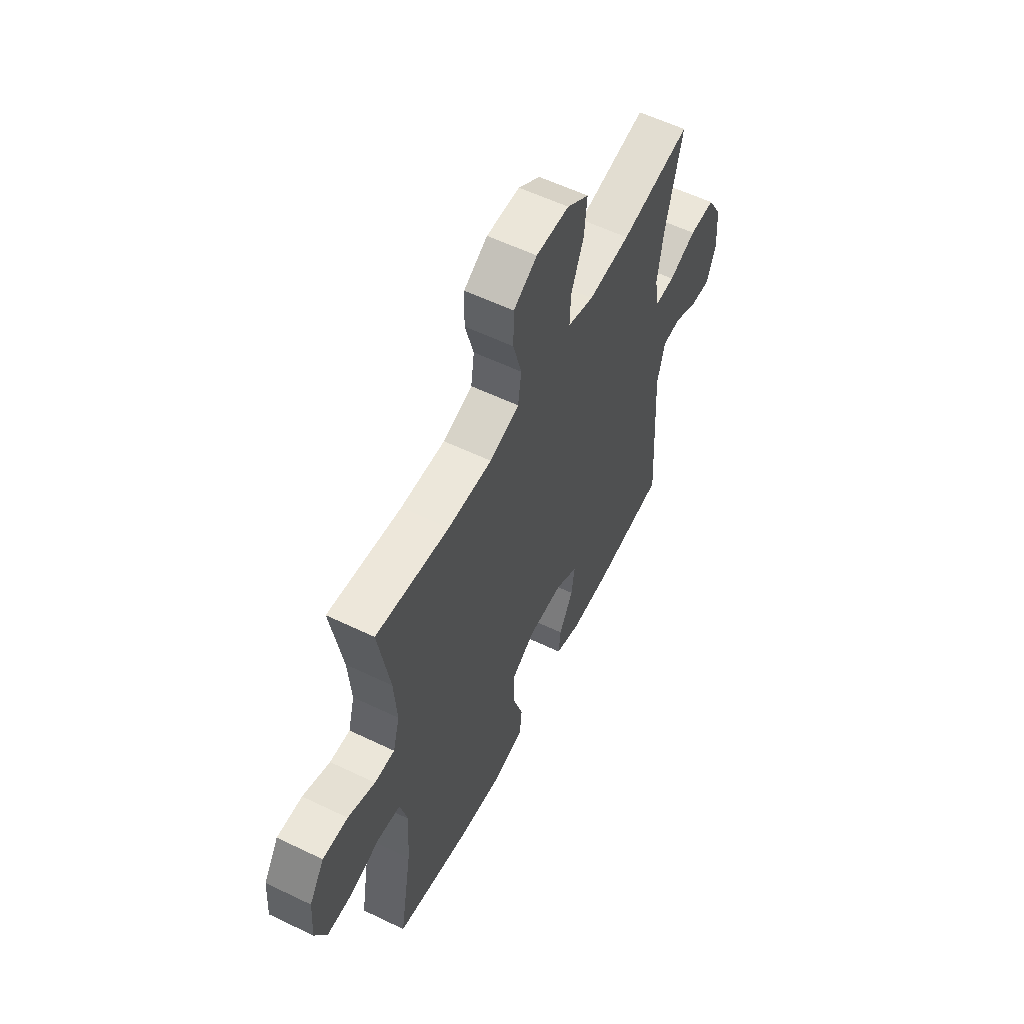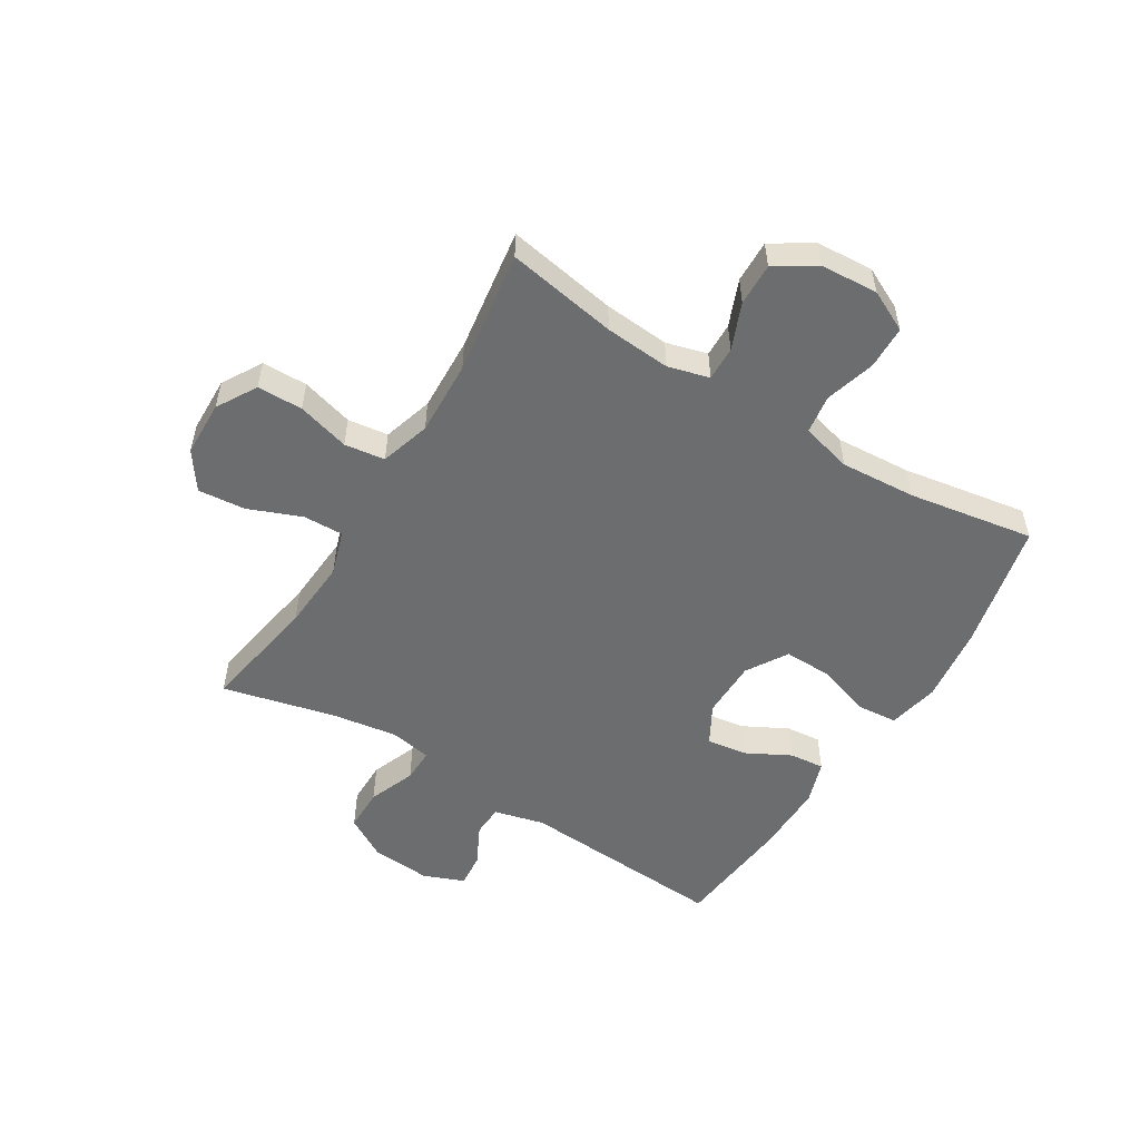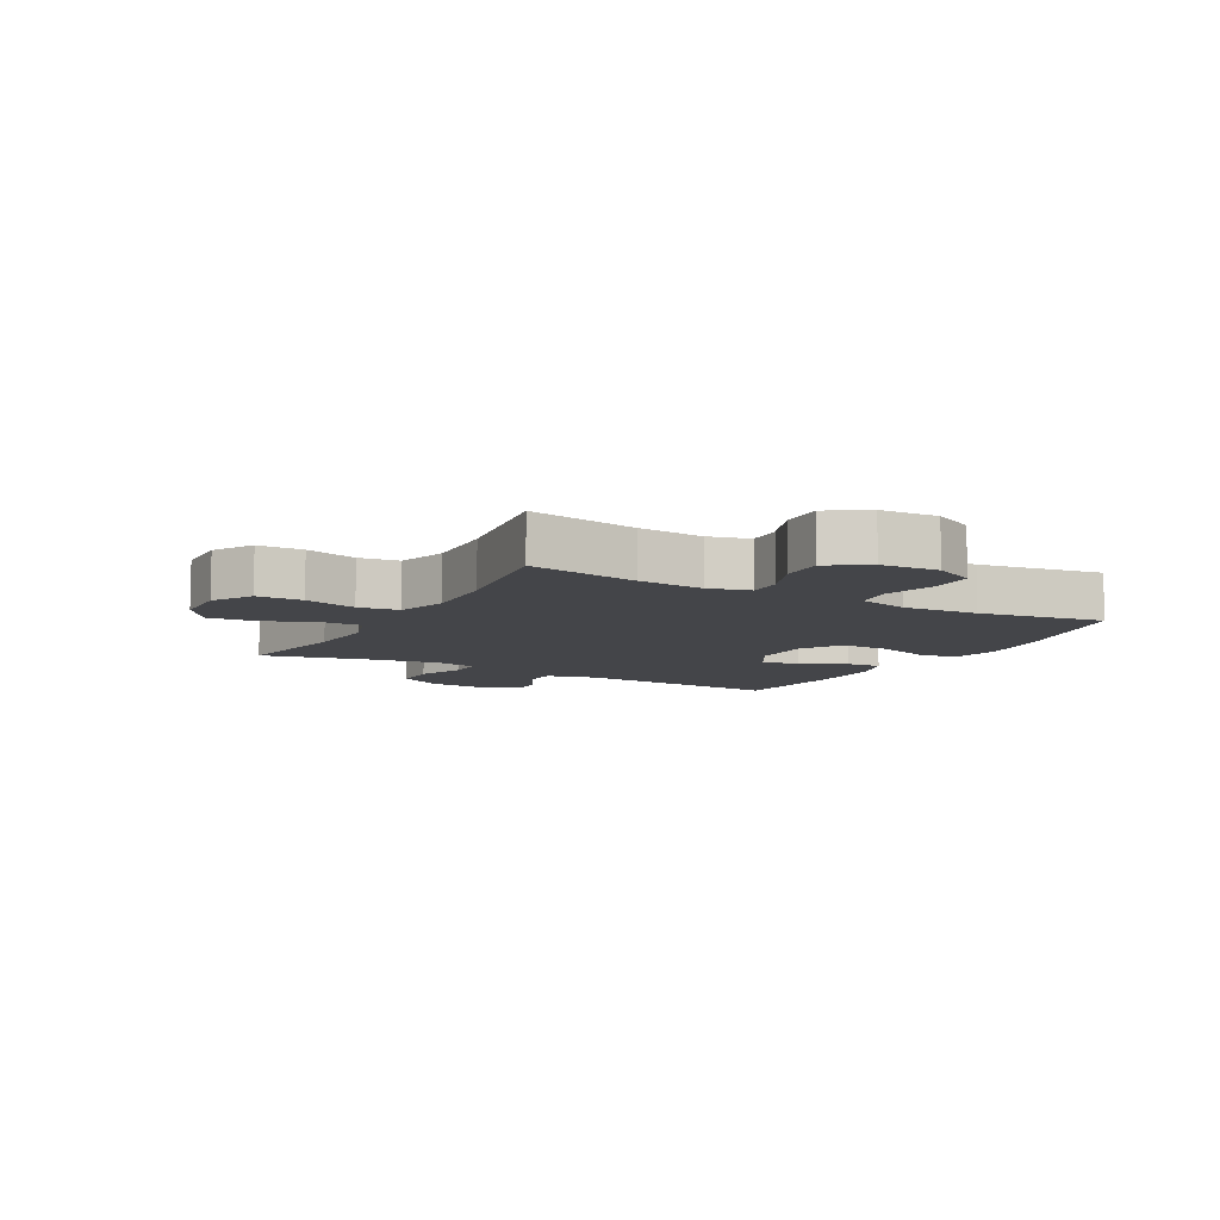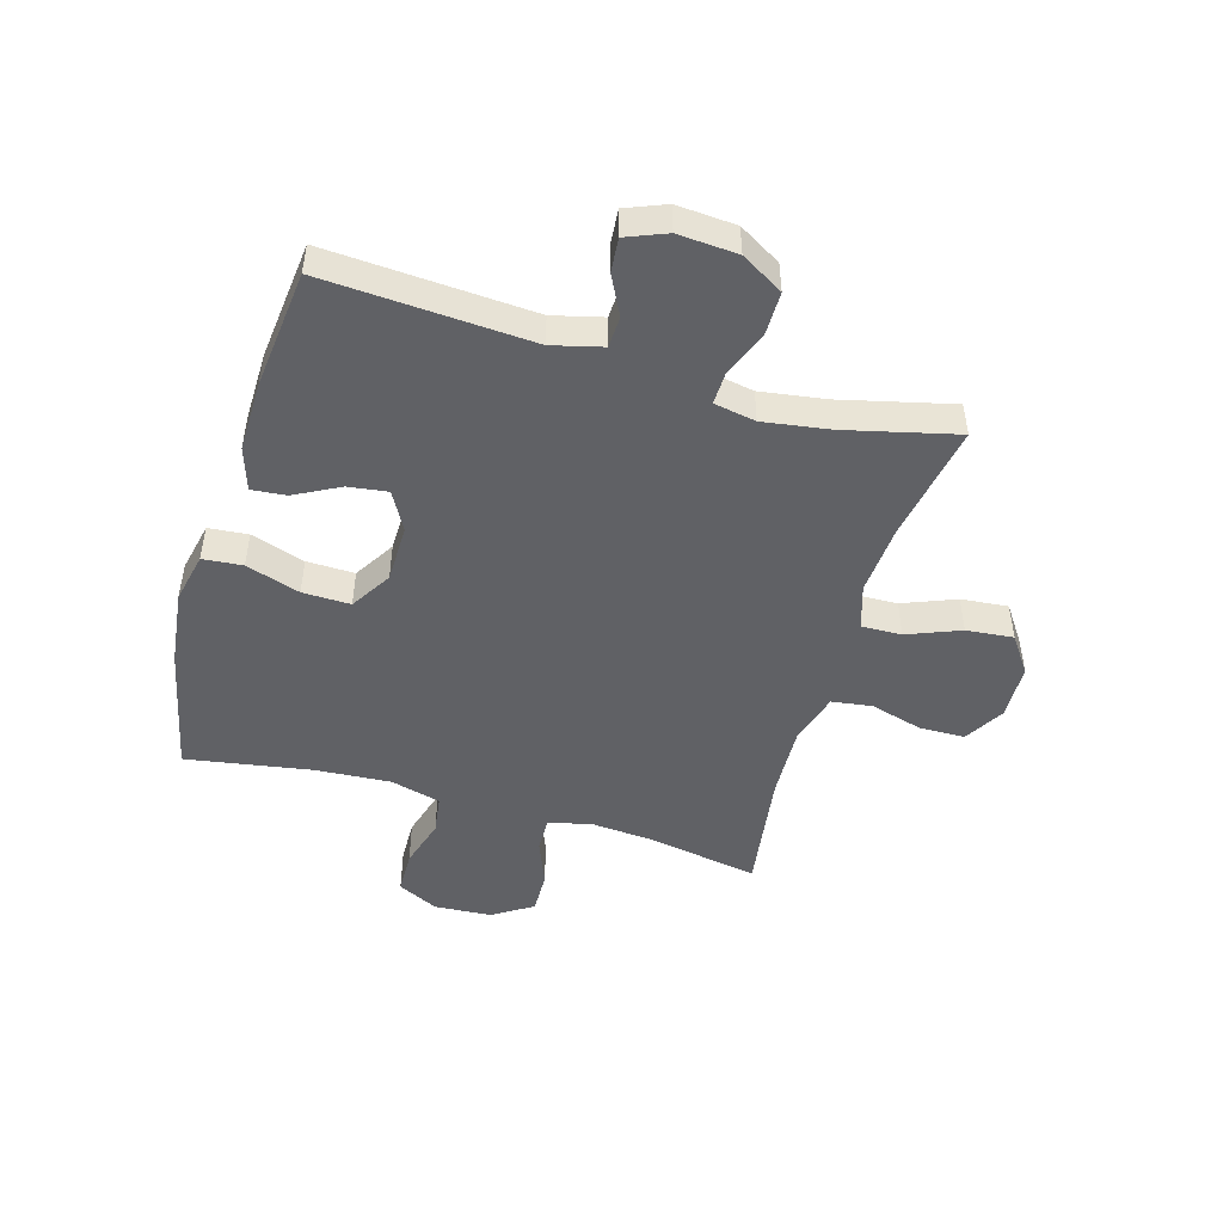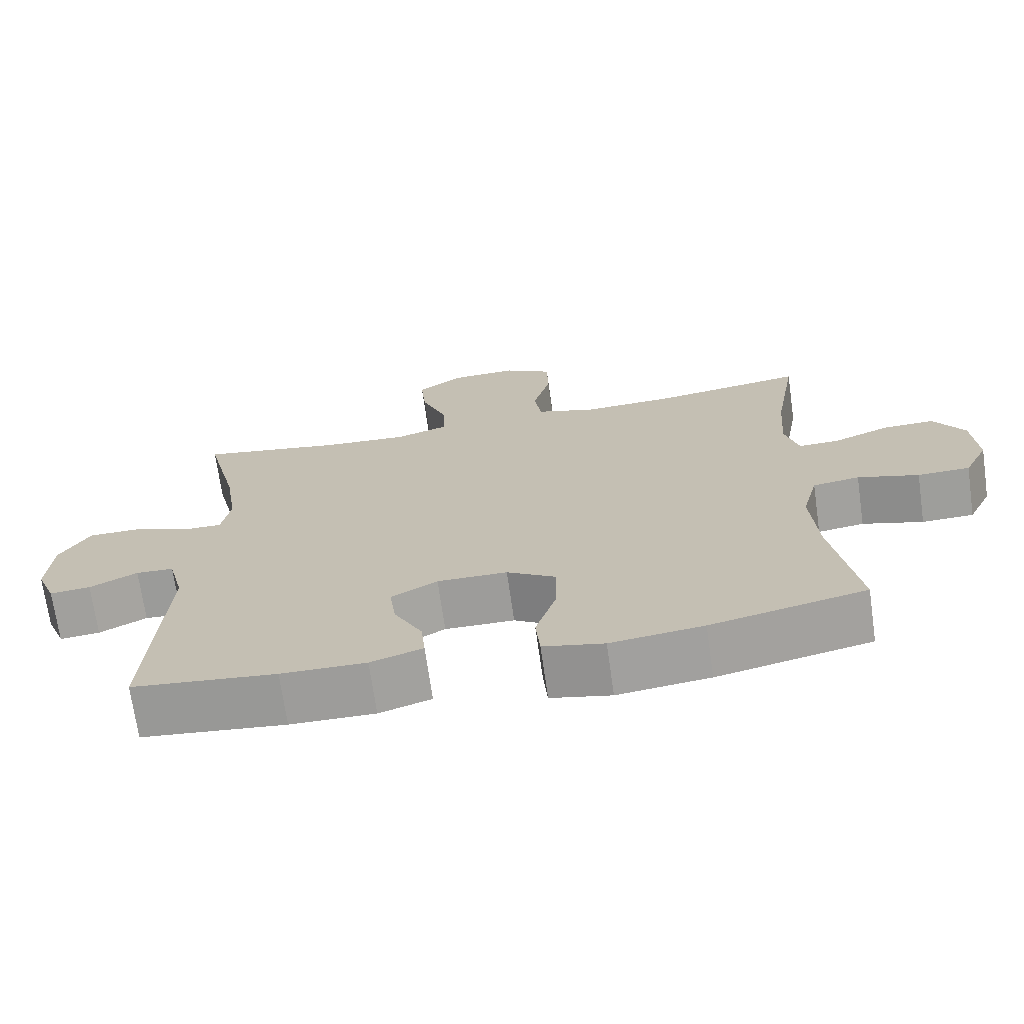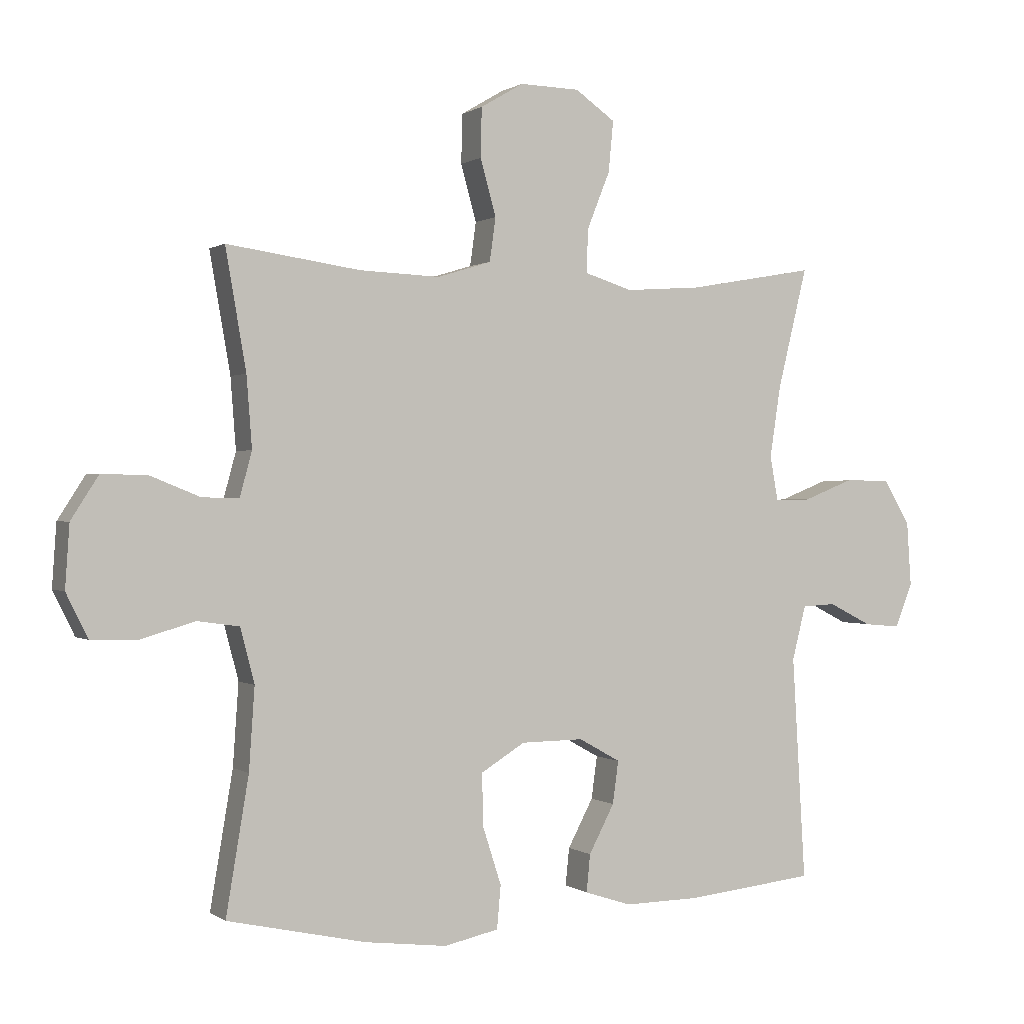
<metadata>
{"format":"obj","ext":"obj","renderer":"f3d","projection":"perspective","resolution":1024,"background":"white","views":[{"elev":57.6,"azim":116.6,"up":"+Z"},{"elev":-53.9,"azim":58.4,"up":"+Y"},{"elev":-9.0,"azim":61.0,"up":"+Y"},{"elev":-48.4,"azim":-106.4,"up":"+Y"},{"elev":-70.4,"azim":8.1,"up":"+Z"},{"elev":0.4,"azim":155.0,"up":"+Z"}]}
</metadata>
<code>
o path944
v -0.2992 0.0375 -0.5518
v -0.1775 0.0375 -0.5536
v -0.1027 0.0375 -0.5292
v -0.1087 0.0375 -0.4689
v -0.1495 0.0375 -0.3915
v -0.1589 0.0375 -0.323
v -0.09228 0.0375 -0.2856
v 0.008259 0.0375 -0.2868
v 0.07894 0.0375 -0.3303
v 0.07745 0.0375 -0.4134
v 0.04733 0.0375 -0.5071
v 0.05357 0.0375 -0.576
v 0.141 0.0375 -0.5948
v 0.274 0.0375 -0.5786
v 0.4958 0.0375 -0.5297
v 0.4594 0.0375 -0.3126
v 0.4503 0.0375 -0.1817
v 0.473 0.0375 -0.09419
v 0.5401 0.0375 -0.08459
v 0.6274 0.0375 -0.11
v 0.7019 0.0375 -0.1083
v 0.7367 0.0375 -0.03758
v 0.7299 0.0375 0.06241
v 0.6857 0.0375 0.1315
v 0.6122 0.0375 0.1296
v 0.5326 0.0375 0.09752
v 0.4735 0.0375 0.09598
v 0.4541 0.0375 0.1675
v 0.4627 0.0375 0.2808
v 0.4958 0.0375 0.4722
v 0.2816 0.0375 0.4415
v 0.1524 0.0375 0.4363
v 0.06588 0.0375 0.4628
v 0.05616 0.0375 0.5329
v 0.08115 0.0375 0.6233
v 0.07971 0.0375 0.7022
v 0.01087 0.0375 0.7429
v -0.08553 0.0375 0.7405
v -0.1495 0.0375 0.6955
v -0.1416 0.0375 0.6136
v -0.1048 0.0375 0.5217
v -0.1026 0.0375 0.4521
v -0.1791 0.0375 0.4279
v -0.3007 0.0375 0.4363
v -0.5059 0.0375 0.4722
v -0.4584 0.0375 0.2788
v -0.4408 0.0375 0.1642
v -0.4538 0.0375 0.09199
v -0.5112 0.0375 0.09343
v -0.5919 0.0375 0.1252
v -0.6661 0.0375 0.1251
v -0.7089 0.0375 0.05218
v -0.716 0.0375 -0.05101
v -0.688 0.0375 -0.1209
v -0.6294 0.0375 -0.1156
v -0.5608 0.0375 -0.08071
v -0.5066 0.0375 -0.08341
v -0.4845 0.0375 -0.1702
v -0.5059 0.0375 -0.5297
v -0.2992 -0.0375 -0.5518
v -0.1775 -0.0375 -0.5536
v -0.1027 -0.0375 -0.5292
v -0.1087 -0.0375 -0.4689
v -0.1495 -0.0375 -0.3915
v -0.1589 -0.0375 -0.323
v -0.09228 -0.0375 -0.2856
v 0.008259 -0.0375 -0.2868
v 0.07894 -0.0375 -0.3303
v 0.07745 -0.0375 -0.4134
v 0.04733 -0.0375 -0.5071
v 0.05357 -0.0375 -0.576
v 0.141 -0.0375 -0.5948
v 0.274 -0.0375 -0.5786
v 0.4958 -0.0375 -0.5297
v 0.4594 -0.0375 -0.3126
v 0.4503 -0.0375 -0.1817
v 0.473 -0.0375 -0.09419
v 0.5401 -0.0375 -0.08459
v 0.6274 -0.0375 -0.11
v 0.7019 -0.0375 -0.1083
v 0.7367 -0.0375 -0.03758
v 0.7299 -0.0375 0.06241
v 0.6857 -0.0375 0.1315
v 0.6122 -0.0375 0.1296
v 0.5326 -0.0375 0.09752
v 0.4735 -0.0375 0.09598
v 0.4541 -0.0375 0.1675
v 0.4627 -0.0375 0.2808
v 0.4958 -0.0375 0.4722
v 0.2816 -0.0375 0.4415
v 0.1524 -0.0375 0.4363
v 0.06588 -0.0375 0.4628
v 0.05616 -0.0375 0.5329
v 0.08115 -0.0375 0.6233
v 0.07971 -0.0375 0.7022
v 0.01087 -0.0375 0.7429
v -0.08553 -0.0375 0.7405
v -0.1495 -0.0375 0.6955
v -0.1416 -0.0375 0.6136
v -0.1048 -0.0375 0.5217
v -0.1026 -0.0375 0.4521
v -0.1791 -0.0375 0.4279
v -0.3007 -0.0375 0.4363
v -0.5059 -0.0375 0.4722
v -0.4584 -0.0375 0.2788
v -0.4408 -0.0375 0.1642
v -0.4538 -0.0375 0.09199
v -0.5112 -0.0375 0.09343
v -0.5919 -0.0375 0.1252
v -0.6661 -0.0375 0.1251
v -0.7089 -0.0375 0.05218
v -0.716 -0.0375 -0.05101
v -0.688 -0.0375 -0.1209
v -0.6294 -0.0375 -0.1156
v -0.5608 -0.0375 -0.08071
v -0.5066 -0.0375 -0.08341
v -0.4845 -0.0375 -0.1702
v -0.5059 -0.0375 -0.5297
v -0.7089 0.0375 0.05218
v -0.716 0.0375 -0.05101
v -0.688 0.0375 -0.1209
v -0.688 0.0375 -0.1209
v -0.6661 0.0375 0.1251
v -0.6294 0.0375 -0.1156
v -0.5919 0.0375 0.1252
v -0.5608 0.0375 -0.08071
v -0.5112 0.0375 0.09343
v -0.5066 0.0375 -0.08341
v -0.5066 0.0375 -0.08341
v -0.4538 0.0375 0.09199
v -0.4538 0.0375 0.09199
v -0.4845 0.0375 -0.1702
v -0.5059 0.0375 -0.5297
v -0.5059 0.0375 -0.5297
v -0.5059 0.0375 0.4722
v -0.5059 0.0375 0.4722
v -0.4584 0.0375 0.2788
v -0.4408 0.0375 0.1642
v -0.3007 0.0375 0.4363
v -0.2992 0.0375 -0.5518
v -0.1791 0.0375 0.4279
v -0.1775 0.0375 -0.5536
v -0.1026 0.0375 0.4521
v -0.1026 0.0375 0.4521
v -0.1495 0.0375 -0.3915
v -0.1589 0.0375 -0.323
v -0.1589 0.0375 -0.323
v -0.1027 0.0375 -0.5292
v -0.1027 0.0375 -0.5292
v -0.09228 0.0375 -0.2856
v -0.1087 0.0375 -0.4689
v -0.08553 0.0375 0.7405
v -0.1495 0.0375 0.6955
v -0.1495 0.0375 0.6955
v -0.1416 0.0375 0.6136
v -0.1048 0.0375 0.5217
v 0.008259 0.0375 -0.2868
v 0.01087 0.0375 0.7429
v 0.07894 0.0375 -0.3303
v 0.07971 0.0375 0.7022
v 0.07745 0.0375 -0.4134
v 0.04733 0.0375 -0.5071
v 0.05357 0.0375 -0.576
v 0.05357 0.0375 -0.576
v 0.141 0.0375 -0.5948
v 0.08115 0.0375 0.6233
v 0.05616 0.0375 0.5329
v 0.06588 0.0375 0.4628
v 0.06588 0.0375 0.4628
v 0.1524 0.0375 0.4363
v 0.274 0.0375 -0.5786
v 0.2816 0.0375 0.4415
v 0.4958 0.0375 0.4722
v 0.4958 0.0375 0.4722
v 0.4541 0.0375 0.1675
v 0.4627 0.0375 0.2808
v 0.4503 0.0375 -0.1817
v 0.473 0.0375 -0.09419
v 0.473 0.0375 -0.09419
v 0.4594 0.0375 -0.3126
v 0.4735 0.0375 0.09598
v 0.4735 0.0375 0.09598
v 0.4958 0.0375 -0.5297
v 0.4958 0.0375 -0.5297
v 0.5401 0.0375 -0.08459
v 0.5326 0.0375 0.09752
v 0.6122 0.0375 0.1296
v 0.6274 0.0375 -0.11
v 0.6857 0.0375 0.1315
v 0.7019 0.0375 -0.1083
v 0.7019 0.0375 -0.1083
v 0.7299 0.0375 0.06241
v 0.7367 0.0375 -0.03758
v -0.7089 -0.0375 0.05218
v -0.716 -0.0375 -0.05101
v -0.688 -0.0375 -0.1209
v -0.688 -0.0375 -0.1209
v -0.6661 -0.0375 0.1251
v -0.6294 -0.0375 -0.1156
v -0.5919 -0.0375 0.1252
v -0.5608 -0.0375 -0.08071
v -0.5112 -0.0375 0.09343
v -0.5066 -0.0375 -0.08341
v -0.5066 -0.0375 -0.08341
v -0.4538 -0.0375 0.09199
v -0.4538 -0.0375 0.09199
v -0.4845 -0.0375 -0.1702
v -0.5059 -0.0375 -0.5297
v -0.5059 -0.0375 -0.5297
v -0.5059 -0.0375 0.4722
v -0.5059 -0.0375 0.4722
v -0.4584 -0.0375 0.2788
v -0.4408 -0.0375 0.1642
v -0.3007 -0.0375 0.4363
v -0.2992 -0.0375 -0.5518
v -0.1791 -0.0375 0.4279
v -0.1775 -0.0375 -0.5536
v -0.1026 -0.0375 0.4521
v -0.1026 -0.0375 0.4521
v -0.1495 -0.0375 -0.3915
v -0.1589 -0.0375 -0.323
v -0.1589 -0.0375 -0.323
v -0.1027 -0.0375 -0.5292
v -0.1027 -0.0375 -0.5292
v -0.09228 -0.0375 -0.2856
v -0.1087 -0.0375 -0.4689
v -0.08553 -0.0375 0.7405
v -0.1495 -0.0375 0.6955
v -0.1495 -0.0375 0.6955
v -0.1416 -0.0375 0.6136
v -0.1048 -0.0375 0.5217
v 0.008259 -0.0375 -0.2868
v 0.01087 -0.0375 0.7429
v 0.07894 -0.0375 -0.3303
v 0.07971 -0.0375 0.7022
v 0.07745 -0.0375 -0.4134
v 0.04733 -0.0375 -0.5071
v 0.05357 -0.0375 -0.576
v 0.05357 -0.0375 -0.576
v 0.141 -0.0375 -0.5948
v 0.08115 -0.0375 0.6233
v 0.05616 -0.0375 0.5329
v 0.06588 -0.0375 0.4628
v 0.06588 -0.0375 0.4628
v 0.1524 -0.0375 0.4363
v 0.274 -0.0375 -0.5786
v 0.2816 -0.0375 0.4415
v 0.4958 -0.0375 0.4722
v 0.4958 -0.0375 0.4722
v 0.4541 -0.0375 0.1675
v 0.4627 -0.0375 0.2808
v 0.4503 -0.0375 -0.1817
v 0.473 -0.0375 -0.09419
v 0.473 -0.0375 -0.09419
v 0.4594 -0.0375 -0.3126
v 0.4735 -0.0375 0.09598
v 0.4735 -0.0375 0.09598
v 0.4958 -0.0375 -0.5297
v 0.4958 -0.0375 -0.5297
v 0.5401 -0.0375 -0.08459
v 0.5326 -0.0375 0.09752
v 0.6122 -0.0375 0.1296
v 0.6274 -0.0375 -0.11
v 0.6857 -0.0375 0.1315
v 0.7019 -0.0375 -0.1083
v 0.7019 -0.0375 -0.1083
v 0.7299 -0.0375 0.06241
v 0.7367 -0.0375 -0.03758
f 231 218 242
f 232 234 252
f 252 234 255
f 253 232 252
f 250 232 256
f 247 250 251
f 245 232 250
f 213 214 212
f 247 251 248
f 199 195 196
f 221 215 220
f 262 263 267
f 202 201 203
f 205 203 207
f 255 246 258
f 235 233 241
f 262 267 264
f 233 230 241
f 205 225 213
f 220 217 226
f 212 214 210
f 234 236 255
f 242 218 243
f 246 236 240
f 226 217 223
f 243 218 245
f 228 230 227
f 201 194 195
f 230 231 242
f 245 250 247
f 202 203 205
f 241 230 242
f 255 236 246
f 201 195 199
f 217 220 215
f 215 221 207
f 256 260 261
f 245 218 232
f 227 230 233
f 198 194 200
f 216 225 232
f 205 207 225
f 260 256 253
f 216 232 218
f 261 260 262
f 216 213 225
f 214 213 216
f 225 207 221
f 215 207 208
f 268 263 265
f 194 201 200
f 200 201 202
f 263 268 267
f 240 236 237
f 240 237 238
f 263 262 260
f 256 232 253
f 52 53 112 111
f 53 122 197 112
f 51 52 111 110
f 54 55 114 113
f 50 51 110 109
f 55 56 115 114
f 49 50 109 108
f 56 129 204 115
f 131 49 108 206
f 57 58 117 116
f 58 134 209 117
f 136 46 105 211
f 46 47 106 105
f 47 48 107 106
f 44 45 104 103
f 59 1 60 118
f 43 44 103 102
f 1 2 61 60
f 144 43 102 219
f 5 147 222 64
f 2 149 224 61
f 6 7 66 65
f 4 5 64 63
f 3 4 63 62
f 38 154 229 97
f 39 40 99 98
f 40 41 100 99
f 41 42 101 100
f 7 8 67 66
f 37 38 97 96
f 8 9 68 67
f 36 37 96 95
f 10 11 70 69
f 11 164 239 70
f 12 13 72 71
f 35 36 95 94
f 34 35 94 93
f 169 34 93 244
f 32 33 92 91
f 9 10 69 68
f 13 14 73 72
f 31 32 91 90
f 174 31 90 249
f 28 29 88 87
f 17 179 254 76
f 16 17 76 75
f 182 28 87 257
f 184 16 75 259
f 14 15 74 73
f 18 19 78 77
f 26 27 86 85
f 29 30 89 88
f 25 26 85 84
f 19 20 79 78
f 24 25 84 83
f 20 191 266 79
f 23 24 83 82
f 22 23 82 81
f 21 22 81 80
f 156 167 143
f 157 177 159
f 177 180 159
f 178 177 157
f 175 181 157
f 172 176 175
f 170 175 157
f 138 137 139
f 172 173 176
f 124 121 120
f 146 145 140
f 187 192 188
f 127 128 126
f 130 132 128
f 180 183 171
f 160 166 158
f 187 189 192
f 158 166 155
f 130 138 150
f 145 151 142
f 137 135 139
f 159 180 161
f 167 168 143
f 171 165 161
f 151 148 142
f 168 170 143
f 153 152 155
f 126 120 119
f 155 167 156
f 170 172 175
f 127 130 128
f 166 167 155
f 180 171 161
f 126 124 120
f 142 140 145
f 140 132 146
f 181 186 185
f 170 157 143
f 152 158 155
f 123 125 119
f 141 157 150
f 130 150 132
f 185 178 181
f 141 143 157
f 186 187 185
f 141 150 138
f 139 141 138
f 150 146 132
f 140 133 132
f 193 190 188
f 119 125 126
f 125 127 126
f 188 192 193
f 165 162 161
f 165 163 162
f 188 185 187
f 181 178 157

</code>
